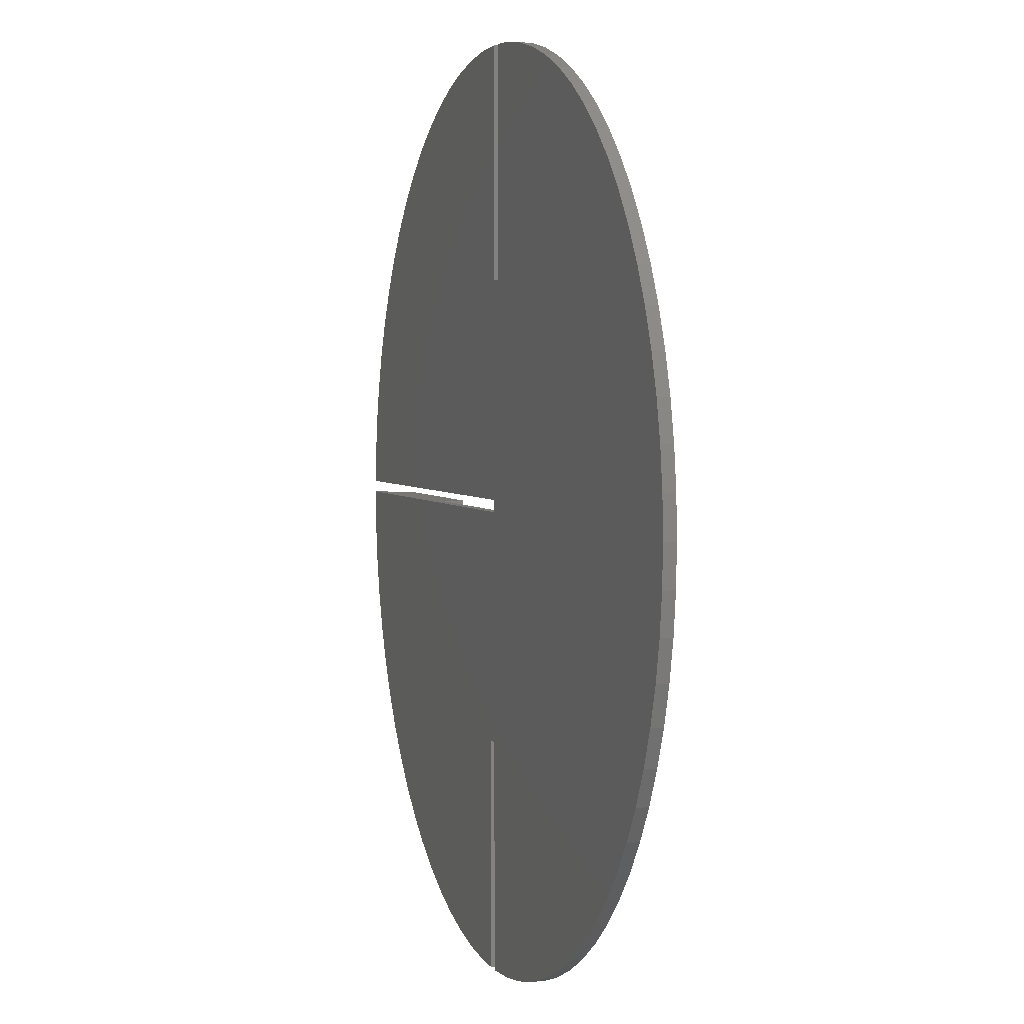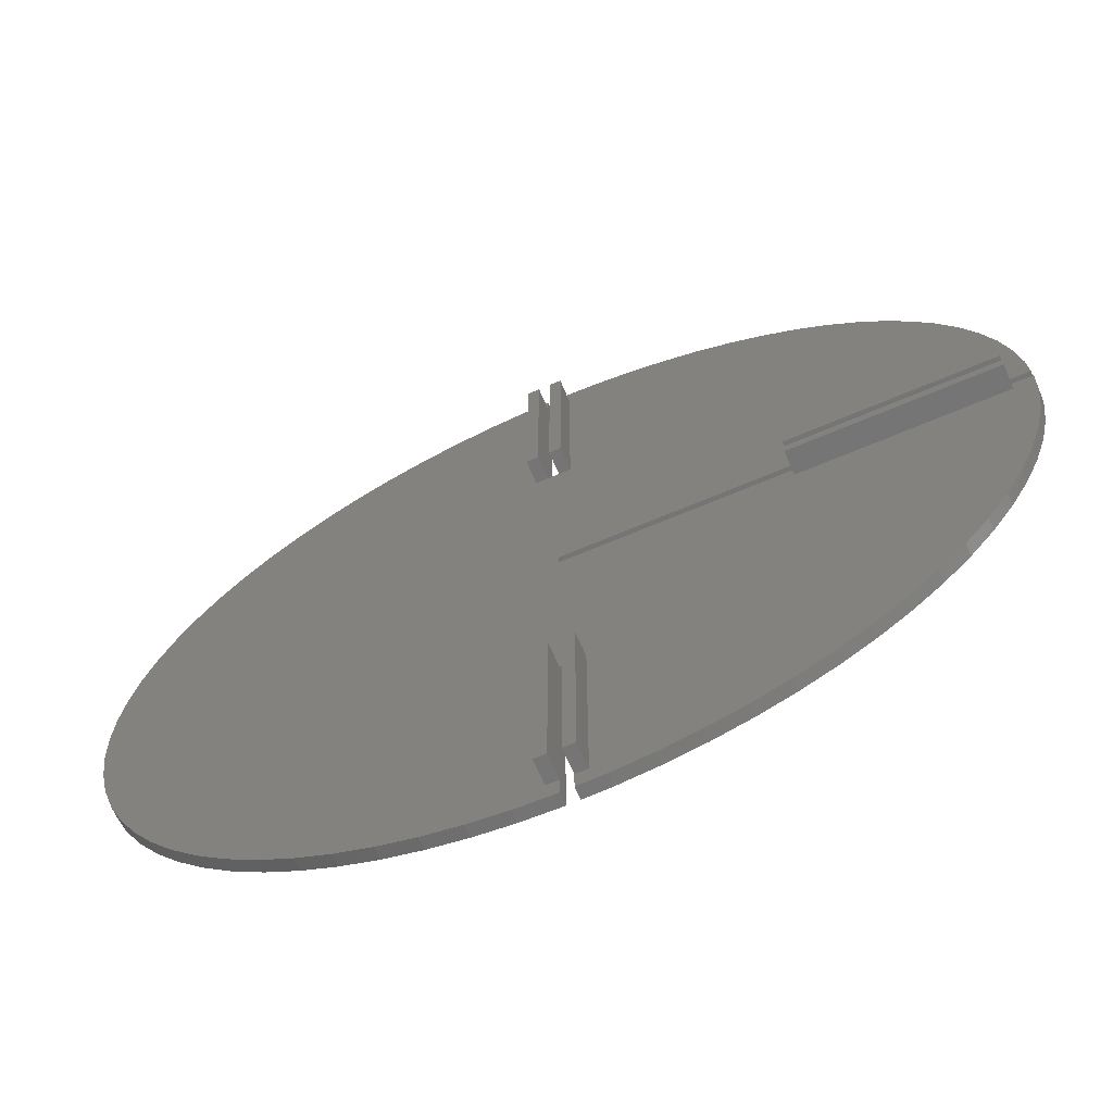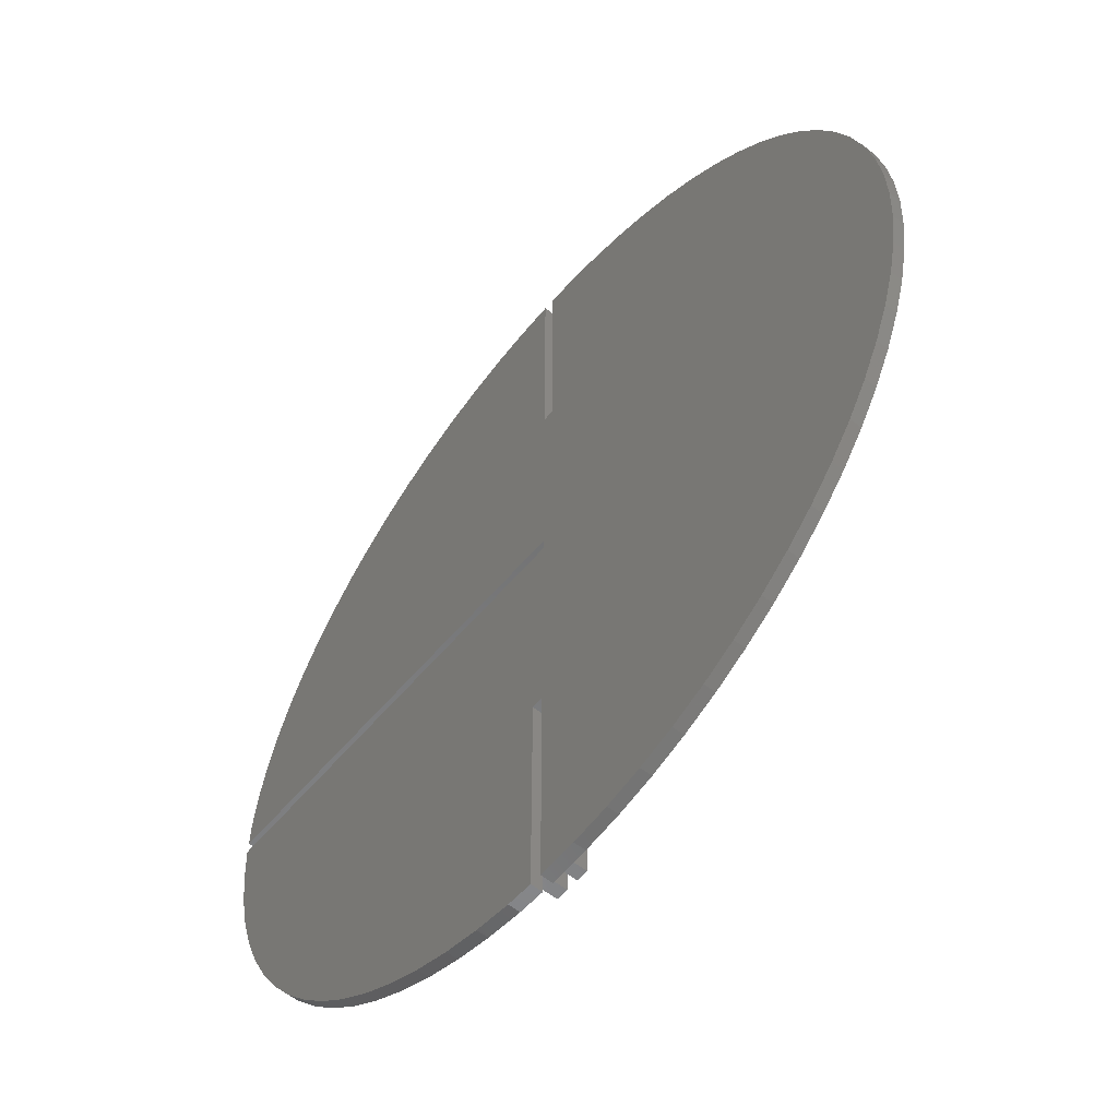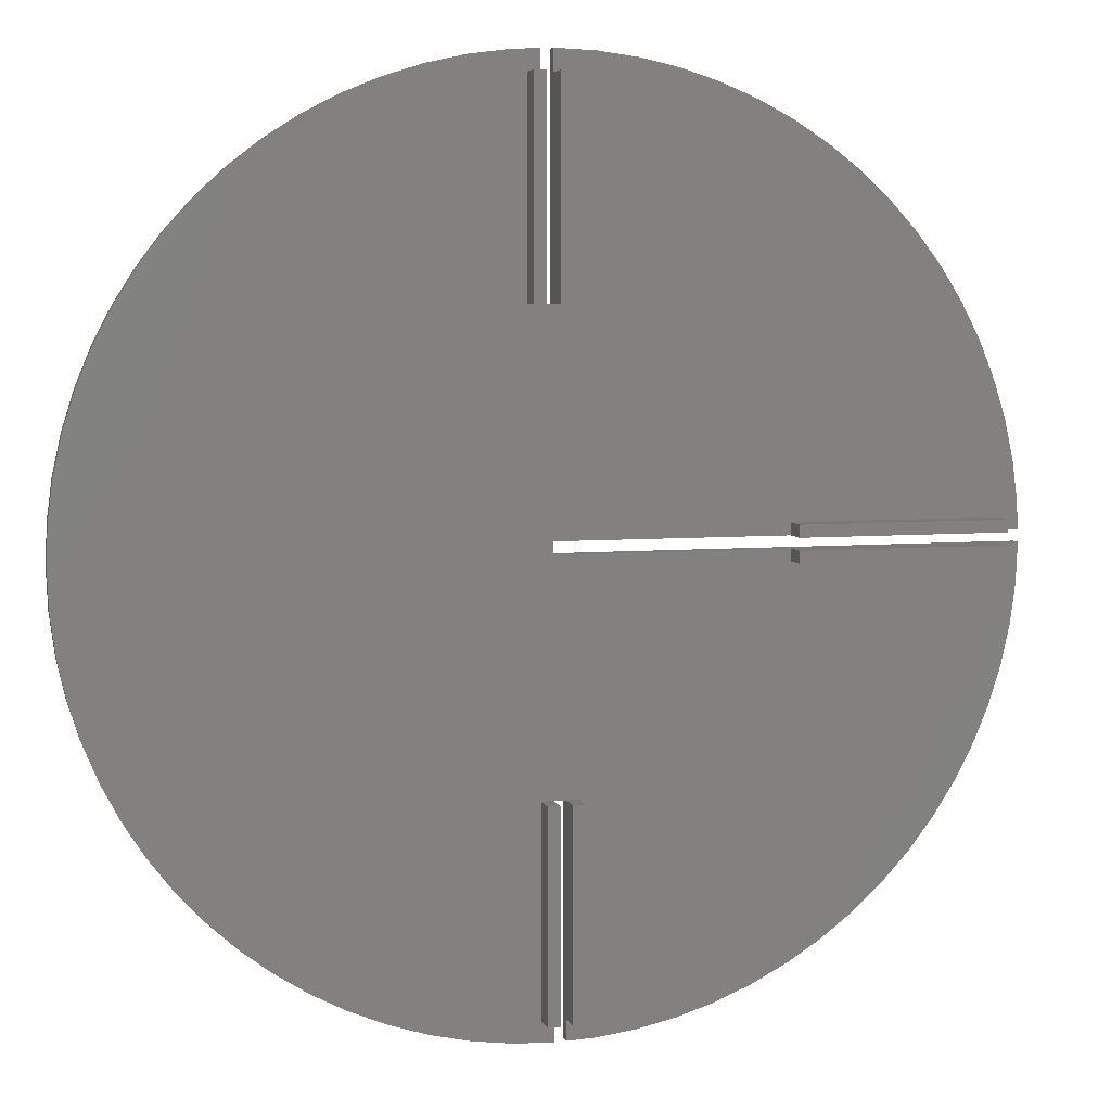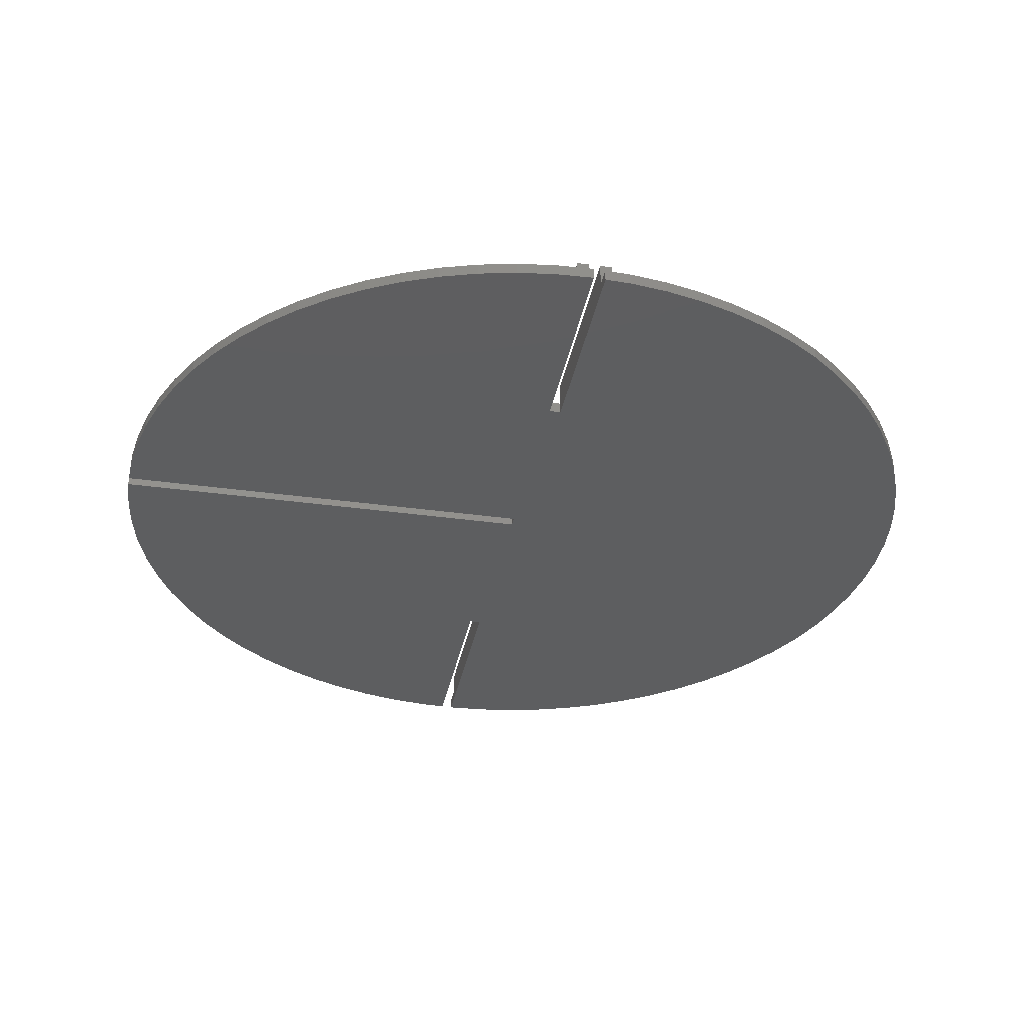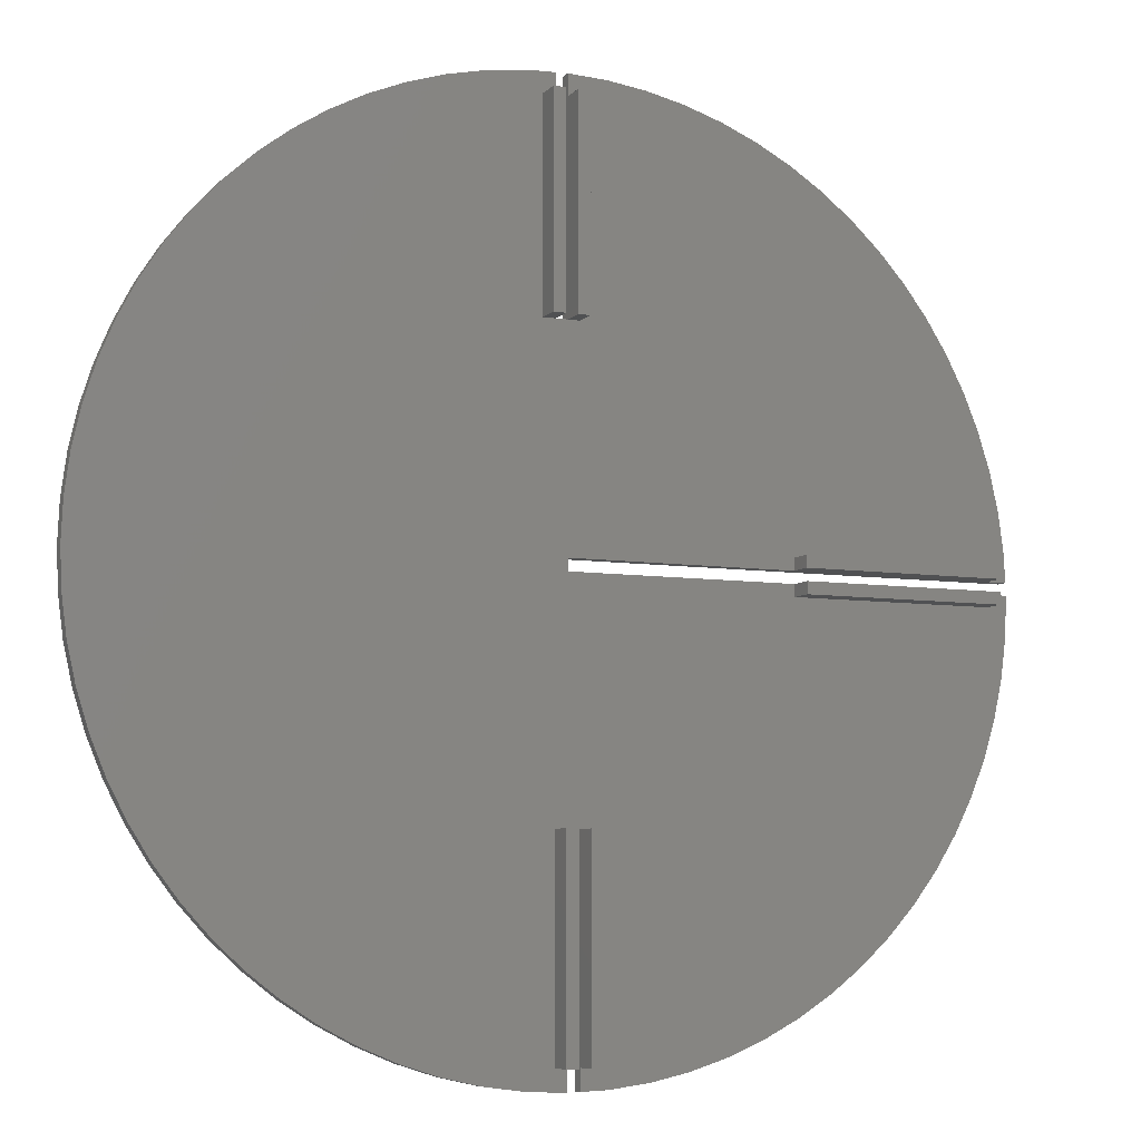
<metadata>
{"format":"stl","ext":"stl","renderer":"f3d","projection":"perspective","resolution":1024,"background":"white","views":[{"elev":3.2,"azim":-107.9,"up":"+Y"},{"elev":-67.7,"azim":23.1,"up":"+Y"},{"elev":-56.6,"azim":-129.3,"up":"+Y"},{"elev":6.2,"azim":-14.3,"up":"+Y"},{"elev":-34.6,"azim":169.4,"up":"+Z"},{"elev":-7.3,"azim":-23.8,"up":"+Y"}]}
</metadata>
<code>
# stl→obj: 218 verts, 432 faces
v 74.91 2 1
v 74.71 6.537 -1
v 74.71 6.537 1
v 74.91 2 -1
v -75 0 -1
v -74.71 6.537 1
v -74.71 6.537 -1
v -75 0 1
v 6.537 74.71 -1
v 0 75 1
v 6.537 74.71 1
v 0 75 -1
v 57.45 48.21 1
v 53.03 53.03 -1
v 53.03 53.03 1
v 57.45 48.21 -1
v -48.21 57.45 -1
v -53.03 53.03 1
v -48.21 57.45 1
v -53.03 53.03 -1
v -25.65 70.48 -1
v -31.7 67.97 1
v -25.65 70.48 1
v -31.7 67.97 -1
v 70.48 25.65 1
v 67.97 31.7 -1
v 67.97 31.7 1
v 70.48 25.65 -1
v 37.5 64.95 -1
v 31.7 67.97 1
v 37.5 64.95 1
v 31.7 67.97 -1
v -64.95 37.5 -1
v -61.44 43.02 1
v -61.44 43.02 -1
v -64.95 37.5 1
v -57.45 48.21 1
v -57.45 48.21 -1
v -6.537 74.71 -1
v -13.02 73.86 1
v -6.537 74.71 1
v -13.02 73.86 -1
v 61.44 -43.02 1
v 64.95 -37.5 -1
v 64.95 -37.5 1
v 61.44 -43.02 -1
v 13.02 -73.86 -1
v 19.41 -72.44 1
v 13.02 -73.86 1
v 19.41 -72.44 -1
v 48.21 -57.45 -1
v 53.03 -53.03 1
v 48.21 -57.45 1
v 53.03 -53.03 -1
v 70.48 -25.65 1
v 72.44 -19.41 -1
v 72.44 -19.41 1
v 70.48 -25.65 -1
v -31.7 -67.97 -1
v -25.65 -70.48 1
v -31.7 -67.97 1
v -25.65 -70.48 -1
v -53.03 -53.03 -1
v -57.45 -48.21 1
v -57.45 -48.21 -1
v -53.03 -53.03 1
v -61.44 -43.02 1
v -61.44 -43.02 -1
v 0 2 -1
v 73.86 13.02 -1
v 72.44 19.41 -1
v 64.95 37.5 -1
v 0 37.5 -1
v 61.44 43.02 -1
v 48.21 57.45 -1
v 43.02 61.44 -1
v 25.65 70.48 -1
v 19.41 72.44 -1
v 13.02 73.86 -1
v -6.537 -74.71 -1
v 0 -37.5 -1
v 0 -75 -1
v -13.02 -73.86 -1
v -19.41 -72.44 -1
v -2 37.5 -1
v -37.5 -64.95 -1
v -2 74.91 -1
v -43.02 -61.44 -1
v -19.41 72.44 -1
v -48.21 -57.45 -1
v -37.5 64.95 -1
v -43.02 61.44 -1
v -64.95 -37.5 -1
v 0 0 -1
v -67.97 -31.7 -1
v -70.48 -25.65 -1
v -72.44 -19.41 -1
v -73.86 -13.02 -1
v -74.71 -6.537 -1
v -67.97 31.7 -1
v -70.48 25.65 -1
v -72.44 19.41 -1
v -73.86 13.02 -1
v 74.71 -6.537 -1
v 73.86 -13.02 -1
v 67.97 -31.7 -1
v 2 -37.5 -1
v 57.45 -48.21 -1
v 43.02 -61.44 -1
v 37.5 -64.95 -1
v 31.7 -67.97 -1
v 25.65 -70.48 -1
v 6.537 -74.71 -1
v 2 -74.91 -1
v 75 0 -1
v 73.86 13.02 1
v 72.44 19.41 1
v 64.95 37.5 1
v 61.44 43.02 1
v 13.02 73.86 1
v 19.41 72.44 1
v 25.65 70.48 1
v 43.02 61.44 1
v 48.21 57.45 1
v -67.97 31.7 1
v -72.44 19.41 1
v -73.86 13.02 1
v -70.48 25.65 1
v -2 74.91 1
v -4 71.5 1
v -2 71.5 1
v 2 71.5 1
v 0 71.5 1
v 37.5 4 1
v 2 37.5 1
v 71.5 4 1
v 0 2 1
v 0 37.5 1
v 37.5 2 1
v -2 37.5 1
v -4 37.5 1
v 0 0 1
v -2 -37.5 1
v 0 -37.5 1
v -74.71 -6.537 1
v 71.5 2 1
v 37.5 -2 1
v 37.5 0 1
v 4 -37.5 1
v 37.5 -64.95 1
v 31.7 -67.97 1
v 25.65 -70.48 1
v 4 -71.5 1
v 2 -37.5 1
v 71.5 -2 1
v 74.71 -6.537 1
v 75 0 1
v 73.86 -13.02 1
v 71.5 0 1
v 67.97 -31.7 1
v 57.45 -48.21 1
v 43.02 -61.44 1
v 6.537 -74.71 1
v 2 -74.91 1
v 2 -71.5 1
v -2 -71.5 1
v 0 -75 1
v 0 -71.5 1
v -19.41 72.44 1
v -6.537 -74.71 1
v -13.02 -73.86 1
v -37.5 64.95 1
v -19.41 -72.44 1
v -43.02 61.44 1
v -37.5 -64.95 1
v -43.02 -61.44 1
v -48.21 -57.45 1
v -64.95 -37.5 1
v -67.97 -31.7 1
v -70.48 -25.65 1
v -72.44 -19.41 1
v -73.86 -13.02 1
v 37.5 2 3
v 37.5 4 5
v 37.5 2 5
v 71.5 2 5
v 71.5 4 5
v 71.5 2 3
v 37.5 0 3
v 37.5 -2 5
v 37.5 0 5
v 71.5 -2 5
v 71.5 0 5
v 71.5 0 3
v -2 71.5 3
v -4 71.5 5
v -2 71.5 5
v -2 37.5 5
v -4 37.5 5
v -2 37.5 3
v 2 -37.5 5
v 4 -71.5 5
v 4 -37.5 5
v 2 -71.5 5
v 2 -37.5 3
v 2 -71.5 3
v 2 71.5 5
v 0 71.5 3
v 0 71.5 5
v 2 37.5 5
v 0 37.5 5
v 0 37.5 3
v -2 -37.5 5
v 0 -71.5 5
v 0 -37.5 5
v -2 -71.5 5
v 0 -37.5 3
v 0 -71.5 3
f 1 2 3
f 2 1 4
f 5 6 7
f 6 5 8
f 9 10 11
f 10 9 12
f 13 14 15
f 14 13 16
f 17 18 19
f 18 17 20
f 21 22 23
f 22 21 24
f 25 26 27
f 26 25 28
f 29 30 31
f 30 29 32
f 33 34 35
f 34 33 36
f 35 37 38
f 37 35 34
f 39 40 41
f 40 39 42
f 43 44 45
f 44 43 46
f 47 48 49
f 48 47 50
f 51 52 53
f 52 51 54
f 55 56 57
f 56 55 58
f 59 60 61
f 60 59 62
f 63 64 65
f 64 63 66
f 65 67 68
f 67 65 64
f 69 2 4
f 2 69 70
f 70 69 71
f 71 69 28
f 28 69 26
f 26 69 72
f 73 72 69
f 72 73 74
f 74 73 16
f 16 73 14
f 75 73 76
f 76 73 29
f 29 73 32
f 32 73 77
f 77 73 78
f 78 73 79
f 14 73 75
f 79 73 9
f 9 73 12
f 80 81 82
f 83 81 80
f 84 81 83
f 69 85 73
f 62 81 84
f 59 81 62
f 86 81 59
f 39 85 42
f 85 39 87
f 88 81 86
f 85 89 42
f 90 81 88
f 85 21 89
f 63 81 90
f 85 24 21
f 65 81 63
f 85 91 24
f 68 81 65
f 85 92 91
f 93 81 68
f 85 17 92
f 81 93 94
f 85 20 17
f 95 94 93
f 85 38 20
f 96 94 95
f 85 35 38
f 97 94 96
f 85 33 35
f 98 94 97
f 69 33 85
f 99 94 98
f 33 69 100
f 5 94 99
f 100 69 101
f 94 5 69
f 101 69 102
f 7 69 5
f 102 69 103
f 103 69 7
f 94 104 105
f 94 105 56
f 94 56 58
f 94 58 106
f 94 106 44
f 107 44 46
f 107 46 108
f 107 108 54
f 107 54 51
f 107 51 109
f 107 109 110
f 107 110 111
f 107 111 112
f 107 112 50
f 107 50 47
f 107 47 113
f 107 113 114
f 44 107 94
f 94 107 81
f 104 94 115
f 116 71 117
f 71 116 70
f 3 70 116
f 70 3 2
f 117 28 25
f 28 117 71
f 118 74 119
f 74 118 72
f 27 72 118
f 72 27 26
f 78 120 121
f 120 78 79
f 32 122 30
f 122 32 77
f 79 11 120
f 11 79 9
f 75 123 124
f 123 75 76
f 14 124 15
f 124 14 75
f 38 18 20
f 18 38 37
f 100 36 33
f 36 100 125
f 103 126 102
f 126 103 127
f 101 125 100
f 125 101 128
f 7 127 103
f 127 7 6
f 129 130 131
f 40 130 41
f 41 130 129
f 10 132 11
f 132 10 133
f 134 117 25
f 134 25 27
f 134 27 118
f 134 118 119
f 134 119 13
f 134 13 15
f 135 15 124
f 135 124 123
f 135 123 31
f 117 134 136
f 15 135 134
f 135 31 30
f 135 30 122
f 135 122 121
f 135 121 120
f 132 120 11
f 120 132 135
f 137 134 135
f 137 135 138
f 134 137 139
f 140 137 138
f 141 137 140
f 125 137 141
f 142 143 144
f 145 142 8
f 128 137 125
f 136 3 116
f 136 116 117
f 3 136 1
f 1 136 146
f 142 147 148
f 147 149 150
f 150 149 151
f 151 149 152
f 152 149 48
f 153 48 149
f 48 153 49
f 147 142 149
f 149 142 154
f 154 142 144
f 155 156 157
f 156 155 158
f 155 157 159
f 147 158 155
f 158 147 57
f 57 147 55
f 55 147 160
f 160 147 45
f 45 147 43
f 43 147 161
f 161 147 52
f 52 147 53
f 53 147 162
f 162 147 150
f 49 153 163
f 164 153 165
f 153 164 163
f 166 167 168
f 169 130 40
f 166 170 167
f 130 169 141
f 23 141 169
f 166 171 170
f 22 141 23
f 143 171 166
f 172 141 22
f 171 143 173
f 174 141 172
f 173 143 60
f 19 141 174
f 60 143 61
f 18 141 19
f 61 143 175
f 37 141 18
f 175 143 176
f 34 141 37
f 143 177 176
f 36 141 34
f 143 66 177
f 125 141 36
f 143 64 66
f 126 137 128
f 143 67 64
f 127 137 126
f 143 178 67
f 6 137 127
f 143 179 178
f 8 137 6
f 142 179 143
f 180 142 181
f 179 142 180
f 137 8 142
f 181 142 182
f 182 142 145
f 24 172 22
f 172 24 91
f 91 174 172
f 174 91 92
f 87 41 129
f 41 87 39
f 114 163 164
f 163 114 113
f 111 150 151
f 150 111 110
f 109 53 162
f 53 109 51
f 110 162 150
f 162 110 109
f 52 108 161
f 108 52 54
f 161 46 43
f 46 161 108
f 63 177 66
f 177 63 90
f 90 176 177
f 176 90 88
f 88 175 176
f 175 88 86
f 83 170 171
f 170 83 80
f 93 179 95
f 179 93 178
f 99 8 5
f 8 99 145
f 119 16 13
f 16 119 74
f 77 121 122
f 121 77 78
f 76 31 123
f 31 76 29
f 102 128 101
f 128 102 126
f 92 19 174
f 19 92 17
f 42 169 40
f 169 42 89
f 89 23 169
f 23 89 21
f 156 115 157
f 115 156 104
f 113 49 163
f 49 113 47
f 112 151 152
f 151 112 111
f 45 106 160
f 106 45 44
f 160 58 55
f 58 160 106
f 57 105 158
f 105 57 56
f 158 104 156
f 104 158 105
f 86 61 175
f 61 86 59
f 84 171 173
f 171 84 83
f 62 173 60
f 173 62 84
f 80 167 170
f 167 80 82
f 68 178 93
f 178 68 67
f 97 182 98
f 182 97 181
f 95 180 96
f 180 95 179
f 98 145 99
f 145 98 182
f 50 152 48
f 152 50 112
f 96 181 97
f 181 96 180
f 183 134 139
f 134 183 184
f 184 183 185
f 184 186 187
f 186 184 185
f 188 187 186
f 187 188 136
f 136 188 146
f 136 184 187
f 184 136 134
f 183 186 185
f 186 183 188
f 69 139 137
f 4 139 69
f 139 4 146
f 146 4 1
f 139 188 183
f 188 139 146
f 147 189 148
f 190 189 147
f 189 190 191
f 191 192 193
f 192 191 190
f 192 194 193
f 155 194 192
f 194 155 159
f 194 191 193
f 191 194 189
f 115 159 157
f 159 115 148
f 94 148 115
f 148 94 142
f 159 189 194
f 189 159 148
f 147 192 190
f 192 147 155
f 195 196 197
f 130 195 131
f 195 130 196
f 196 198 197
f 198 196 199
f 141 196 130
f 196 141 199
f 199 200 198
f 141 200 199
f 200 141 140
f 198 195 197
f 195 198 200
f 195 200 131
f 131 87 129
f 140 131 200
f 85 131 140
f 131 85 87
f 201 202 203
f 202 201 204
f 203 205 201
f 149 205 203
f 205 149 154
f 206 202 204
f 153 206 165
f 206 153 202
f 206 201 205
f 201 206 204
f 165 154 107
f 154 165 205
f 114 165 107
f 165 114 164
f 205 165 206
f 202 149 203
f 149 202 153
f 207 208 209
f 132 208 207
f 208 132 133
f 209 210 207
f 210 209 211
f 212 210 211
f 135 212 138
f 212 135 210
f 210 132 207
f 132 210 135
f 212 209 208
f 209 212 211
f 12 133 10
f 73 133 12
f 138 133 73
f 133 138 208
f 208 138 212
f 213 214 215
f 214 213 216
f 217 213 215
f 143 217 144
f 217 143 213
f 216 218 214
f 166 218 216
f 218 166 168
f 166 213 143
f 213 166 216
f 214 217 215
f 217 214 218
f 168 144 217
f 168 217 218
f 144 168 81
f 82 168 167
f 168 82 81
f 142 69 137
f 69 142 94
f 73 140 138
f 140 73 85
f 81 154 144
f 154 81 107

</code>
